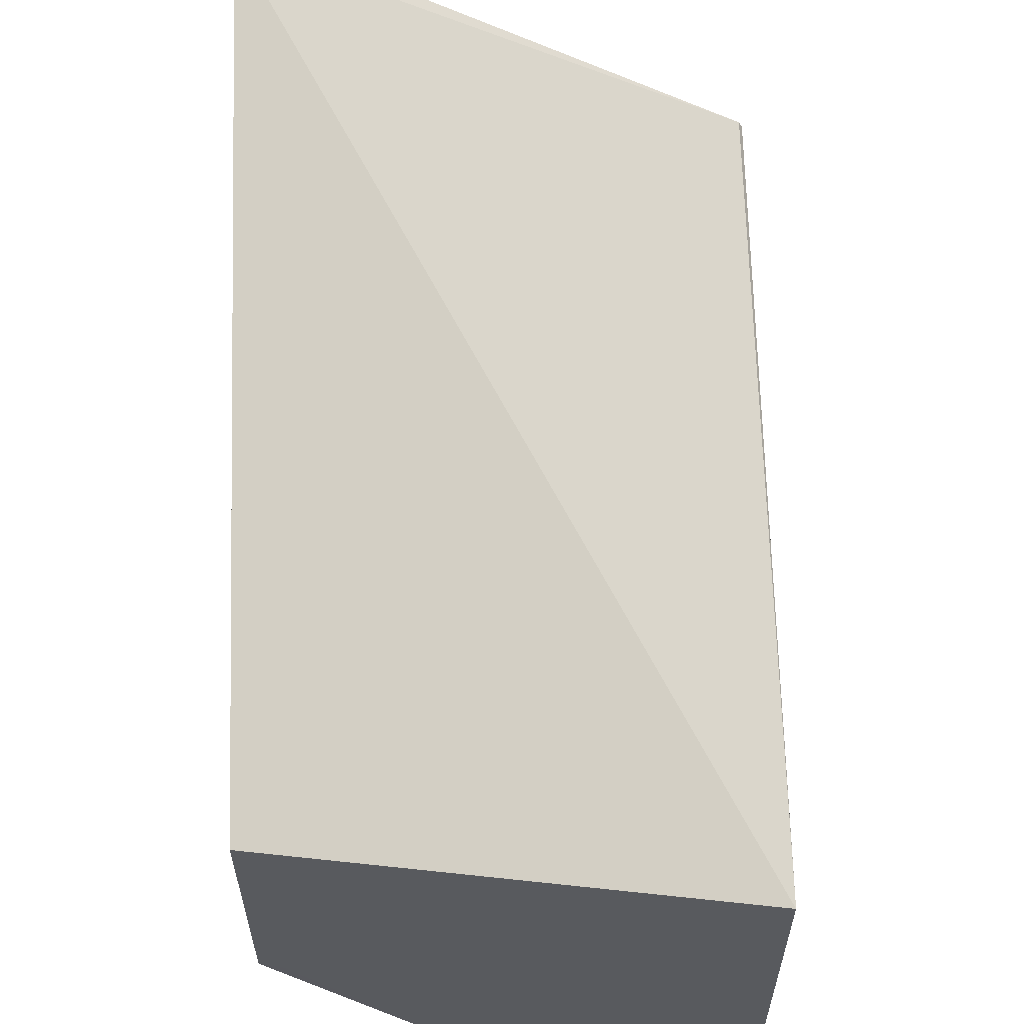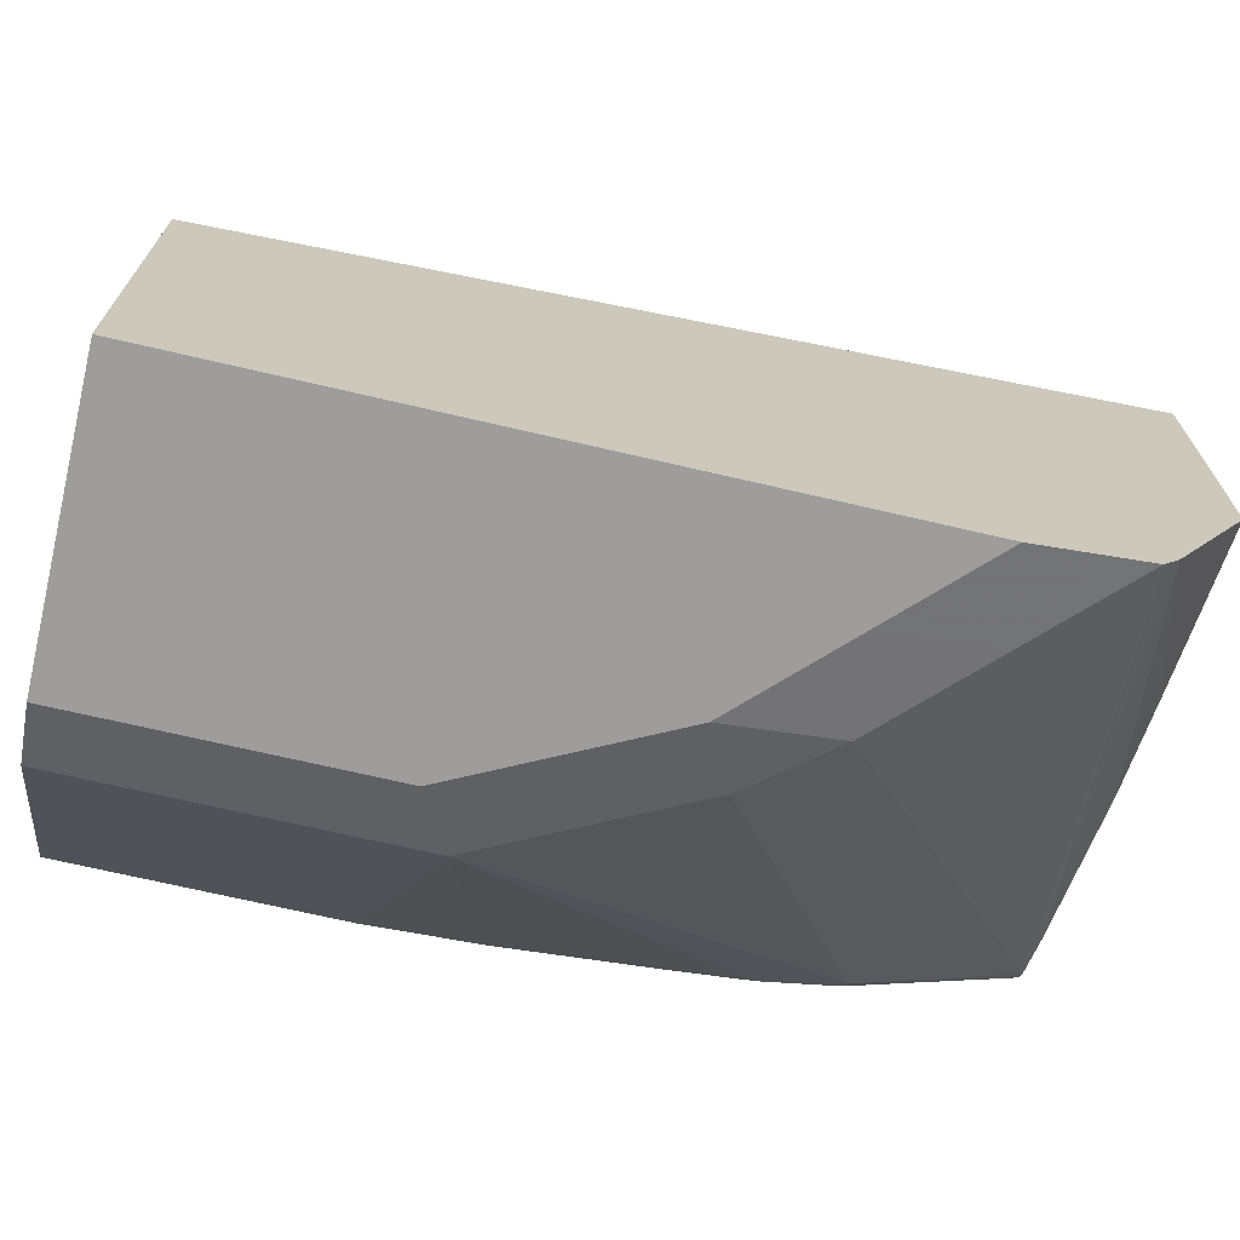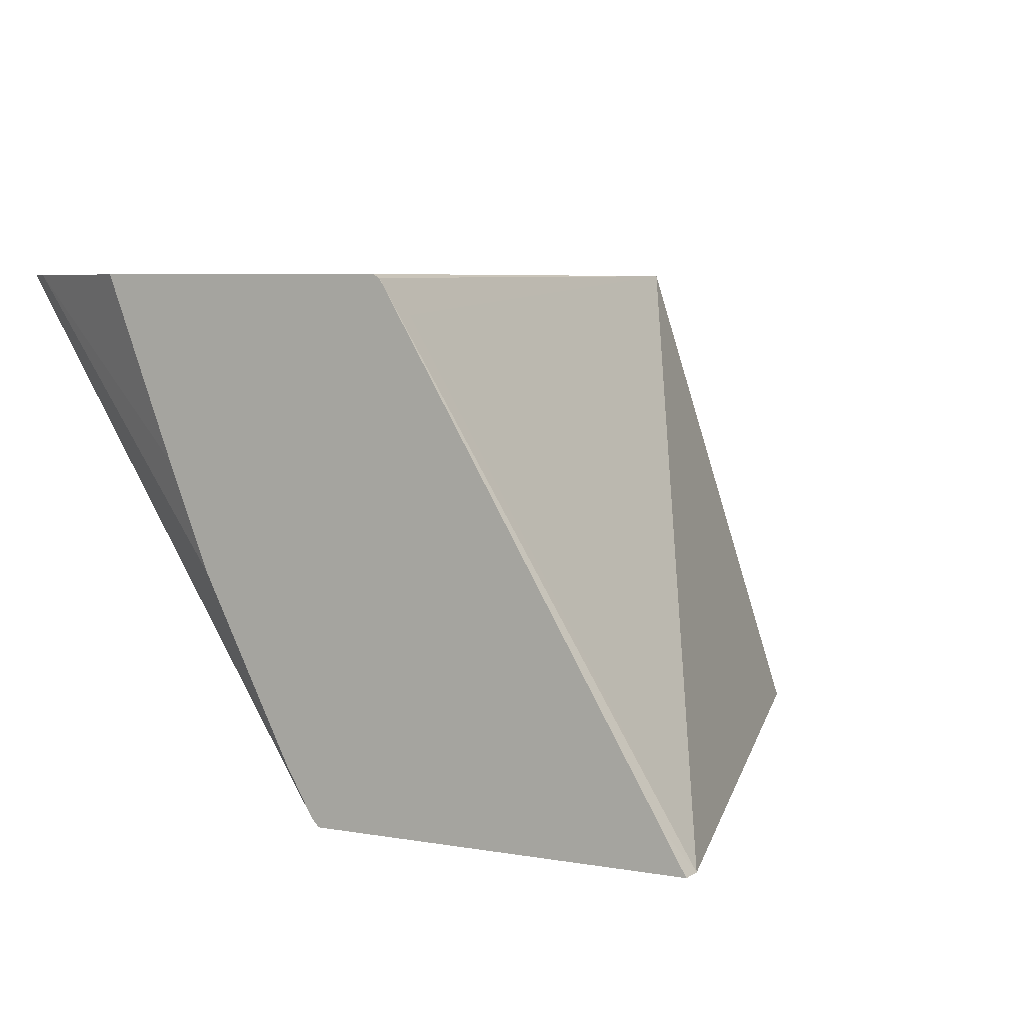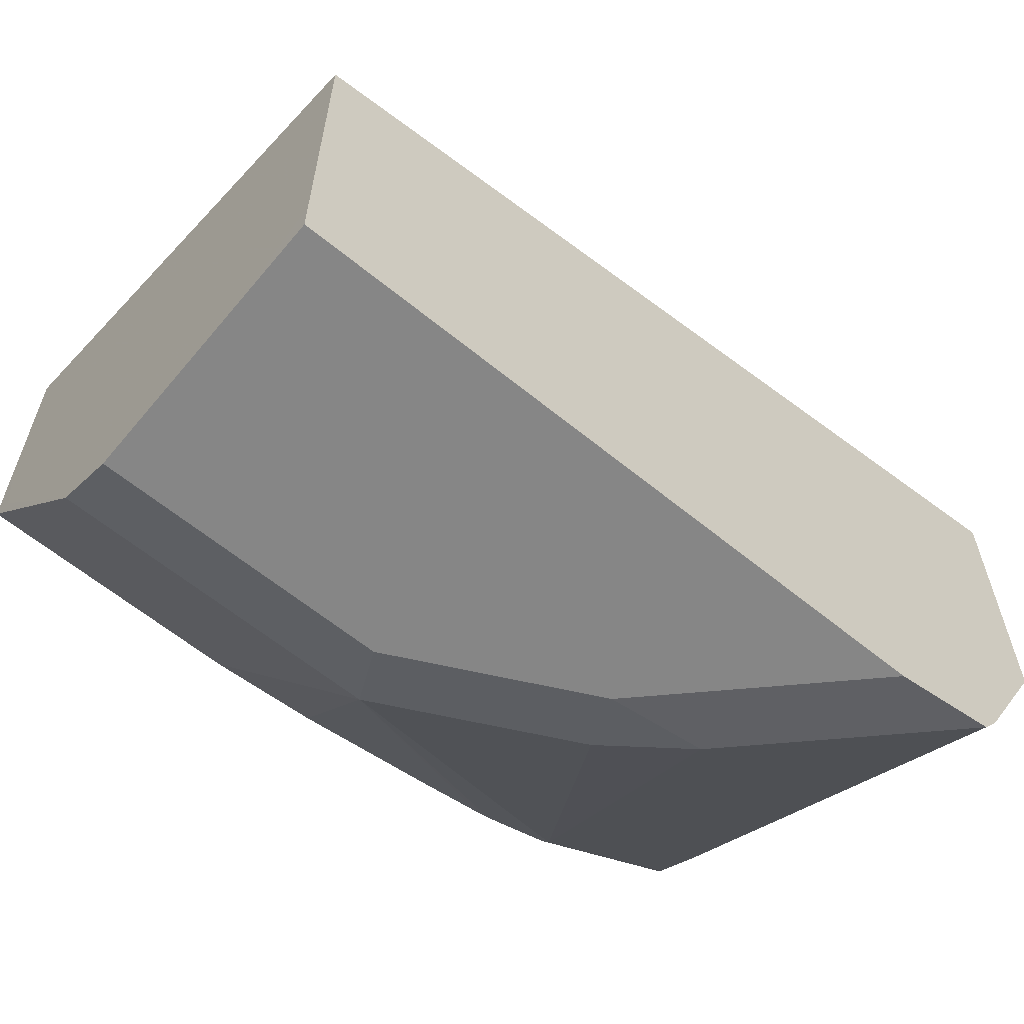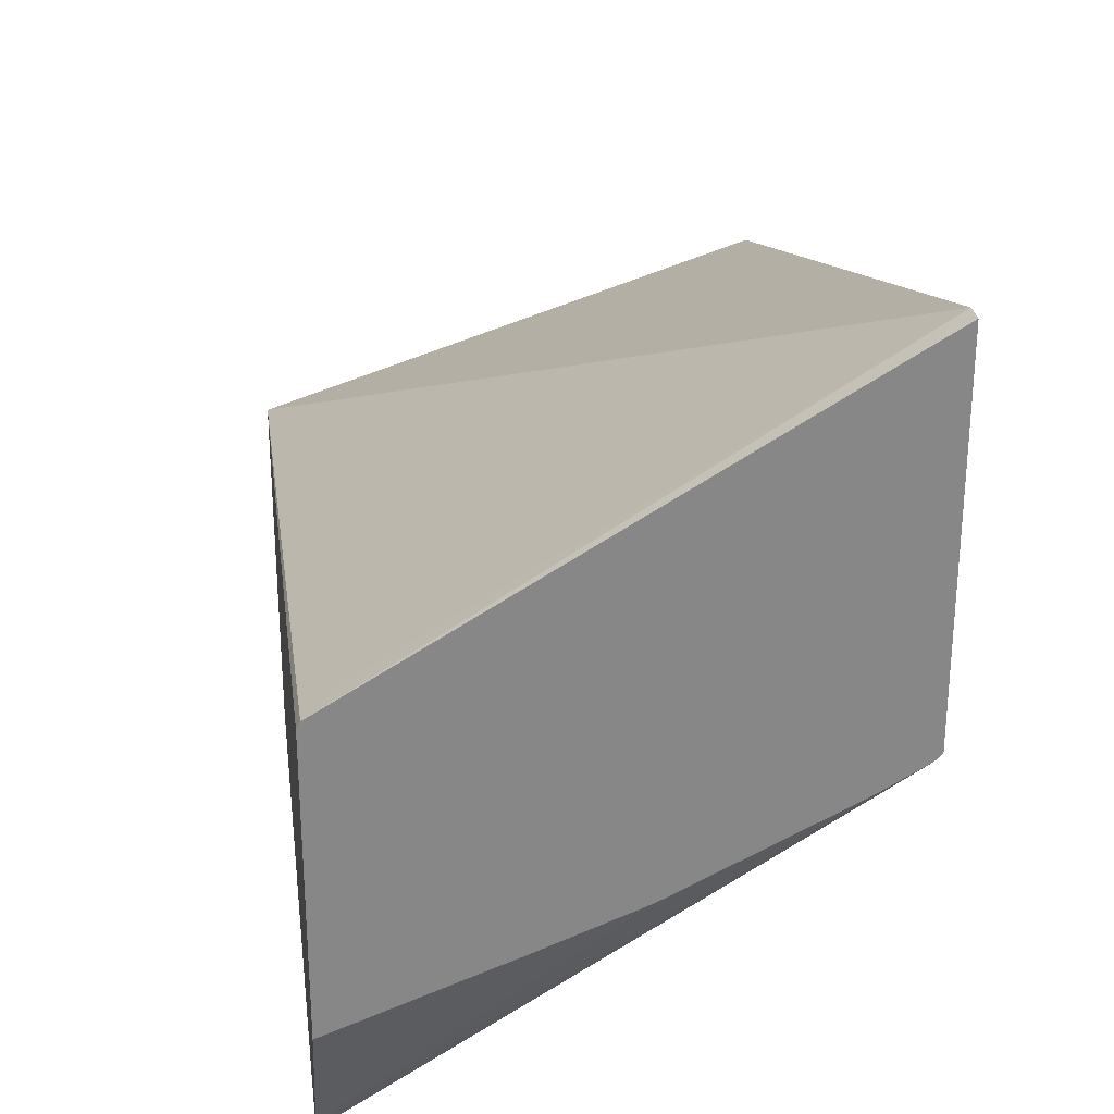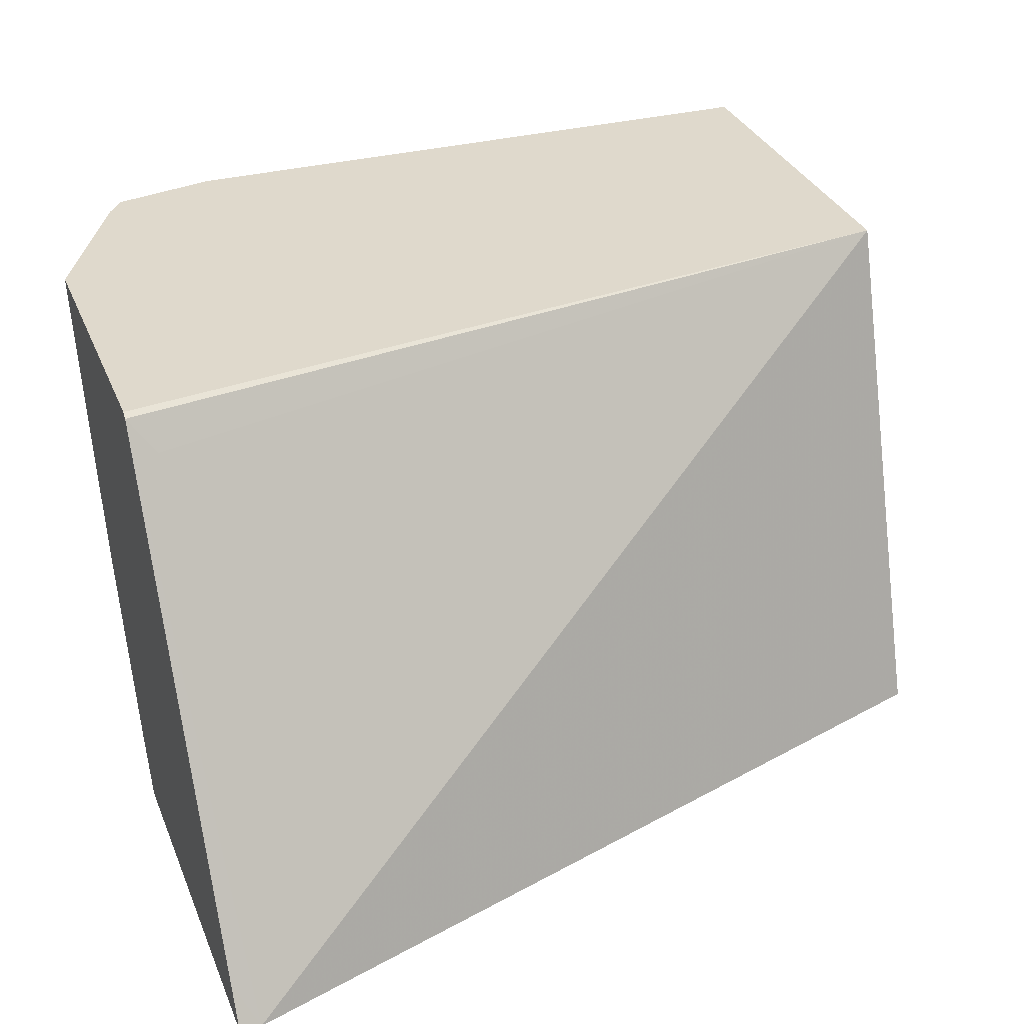
<metadata>
{"format":"obj","ext":"obj","renderer":"f3d","projection":"perspective","resolution":1024,"background":"white","views":[{"elev":59.1,"azim":-91.3,"up":"+Y"},{"elev":-70.5,"azim":-13.1,"up":"+Y"},{"elev":5.8,"azim":118.8,"up":"+Z"},{"elev":-62.0,"azim":-39.7,"up":"+Y"},{"elev":27.9,"azim":82.6,"up":"+Y"},{"elev":32.3,"azim":160.0,"up":"+Z"}]}
</metadata>
<code>
v 0.3338 -0.2008 -0.4286
v 0.3338 -0.2102 -0.4126
v 0.3338 -0.3489 -0.4286
v 0.3253 -0.2008 -0.4286
v 0.3338 -0.3213 -0.2275
v 0.3338 -0.3501 -0.4274
v 0.2684 -0.3887 -0.4257
v 0.267 -0.3859 -0.4286
v 0.3239 -0.3147 -0.2407
v -0.0001366 -0.304 -0.4286
v -0.0001366 -0.3702 -0.2261
v 0.3338 -0.324 -0.2261
v 0.3338 -0.3517 -0.4257
v 0.2384 -0.3953 -0.4286
v 0.2267 -0.509 -0.2962
v 0.1974 -0.5059 -0.3209
v 0.1234 -0.5059 -0.3579
v -0.0001366 -0.3802 -0.4286
v -0.0001366 -0.503 -0.2261
v 0.3338 -0.4414 -0.2261
v 0.3338 -0.3625 -0.4072
v 0.2968 -0.509 -0.2261
v 0.2638 -0.509 -0.2592
v 0.2328 -0.3966 -0.4286
v 0.1851 -0.5183 -0.2962
v 0.1032 -0.415 -0.4286
v 0.1461 -0.4111 -0.4286
v 0.2034 -0.4019 -0.4286
v 0.1111 -0.5183 -0.3332
v -0.0001366 -0.5059 -0.3579
v -0.0001366 -0.4196 -0.4196
v -7.128e-05 -0.415 -0.4286
v -0.0001366 -0.5183 -0.2592
v -0.000104 -0.5183 -0.2261
v 0.3338 -0.4144 -0.2962
v 0.3033 -0.5002 -0.2261
v 0.3338 -0.398 -0.3372
v 0.2552 -0.5183 -0.2261
v 0.2221 -0.5183 -0.2592
v -0.0001366 -0.5183 -0.3332
f 16 29 17
f 13 23 15
f 16 25 29
f 15 25 16
f 15 39 25
f 15 23 39
f 14 17 24
f 11 36 20
f 13 21 22
f 11 20 12
f 11 22 36
f 11 38 22
f 11 34 38
f 11 19 34
f 17 26 27
f 13 22 23
f 17 27 28
f 22 39 23
f 17 29 40
f 10 19 11
f 35 36 37
f 30 31 32
f 25 40 29
f 25 33 40
f 25 34 33
f 25 38 34
f 17 28 24
f 25 39 38
f 21 36 22
f 21 37 36
f 20 36 35
f 19 33 34
f 18 32 31
f 17 32 26
f 17 40 30
f 22 38 39
f 10 33 19
f 17 30 32
f 10 30 40
f 1 26 32
f 10 40 33
f 1 27 26
f 1 28 27
f 1 24 28
f 1 14 24
f 1 8 14
f 1 32 18
f 1 3 8
f 1 13 6
f 1 21 13
f 1 37 21
f 1 35 37
f 1 20 35
f 1 12 20
f 1 5 12
f 1 6 3
f 1 18 10
f 1 2 5
f 1 4 2
f 10 31 30
f 10 18 31
f 7 17 14
f 7 16 17
f 1 10 4
f 7 13 15
f 7 14 8
f 6 13 7
f 7 15 16
f 5 9 11
f 4 11 9
f 4 10 11
f 4 9 5
f 3 7 8
f 3 6 7
f 2 4 5
f 5 11 12

</code>
